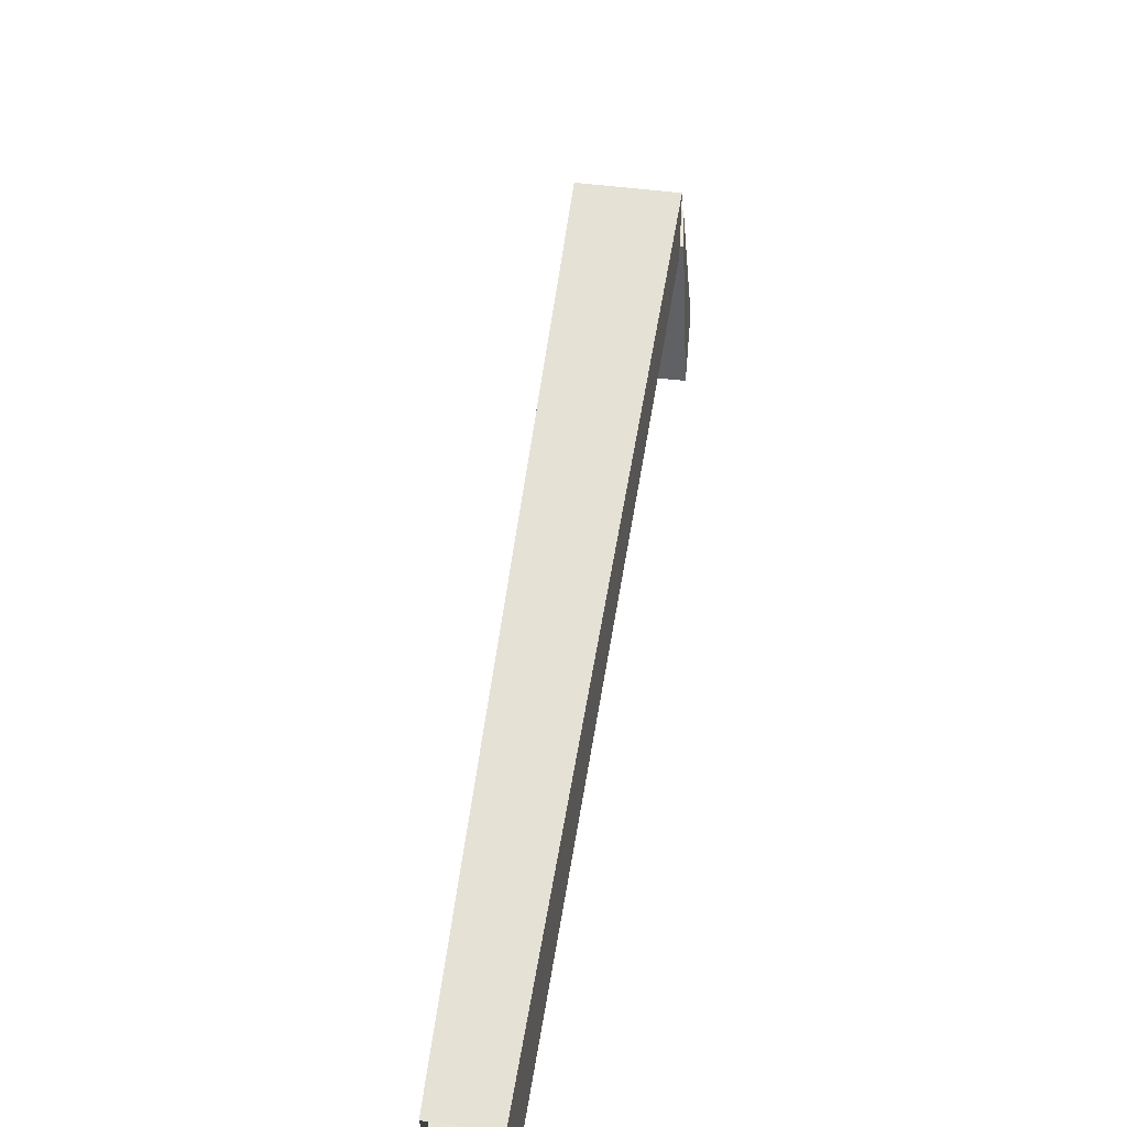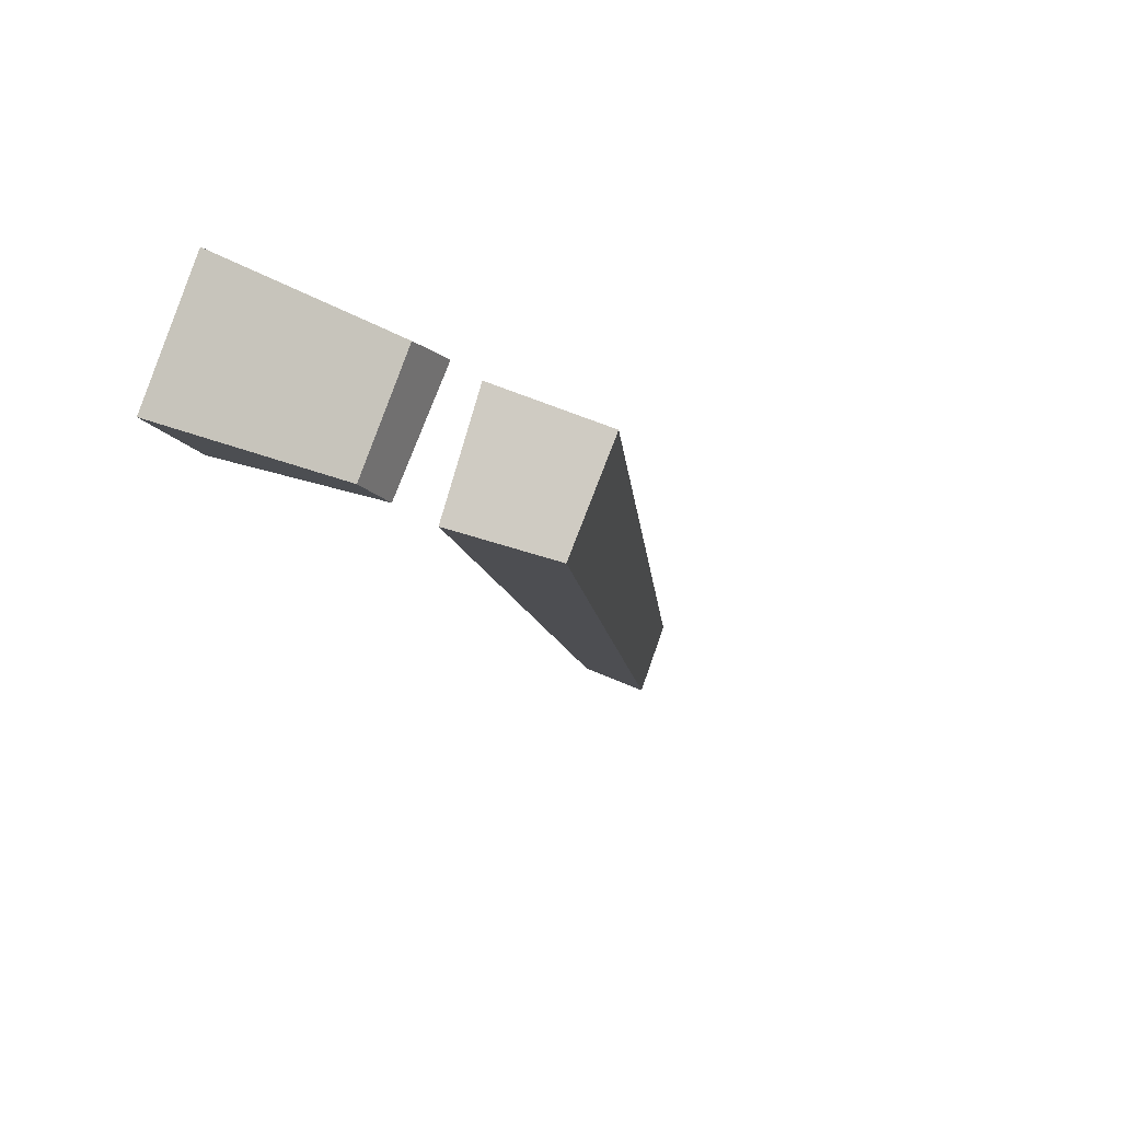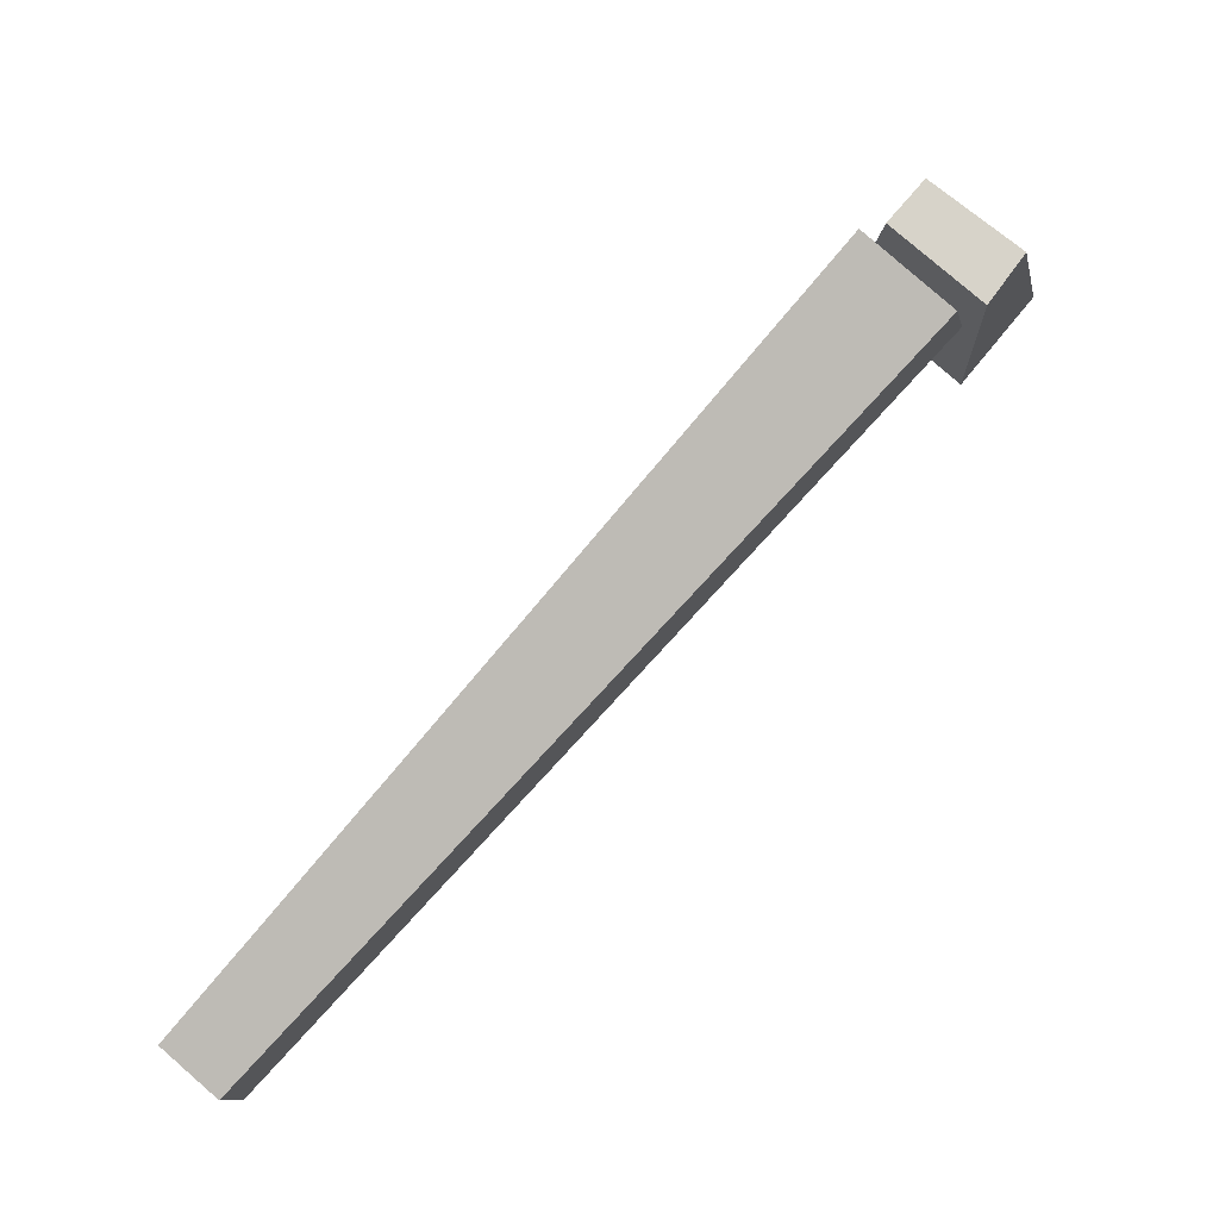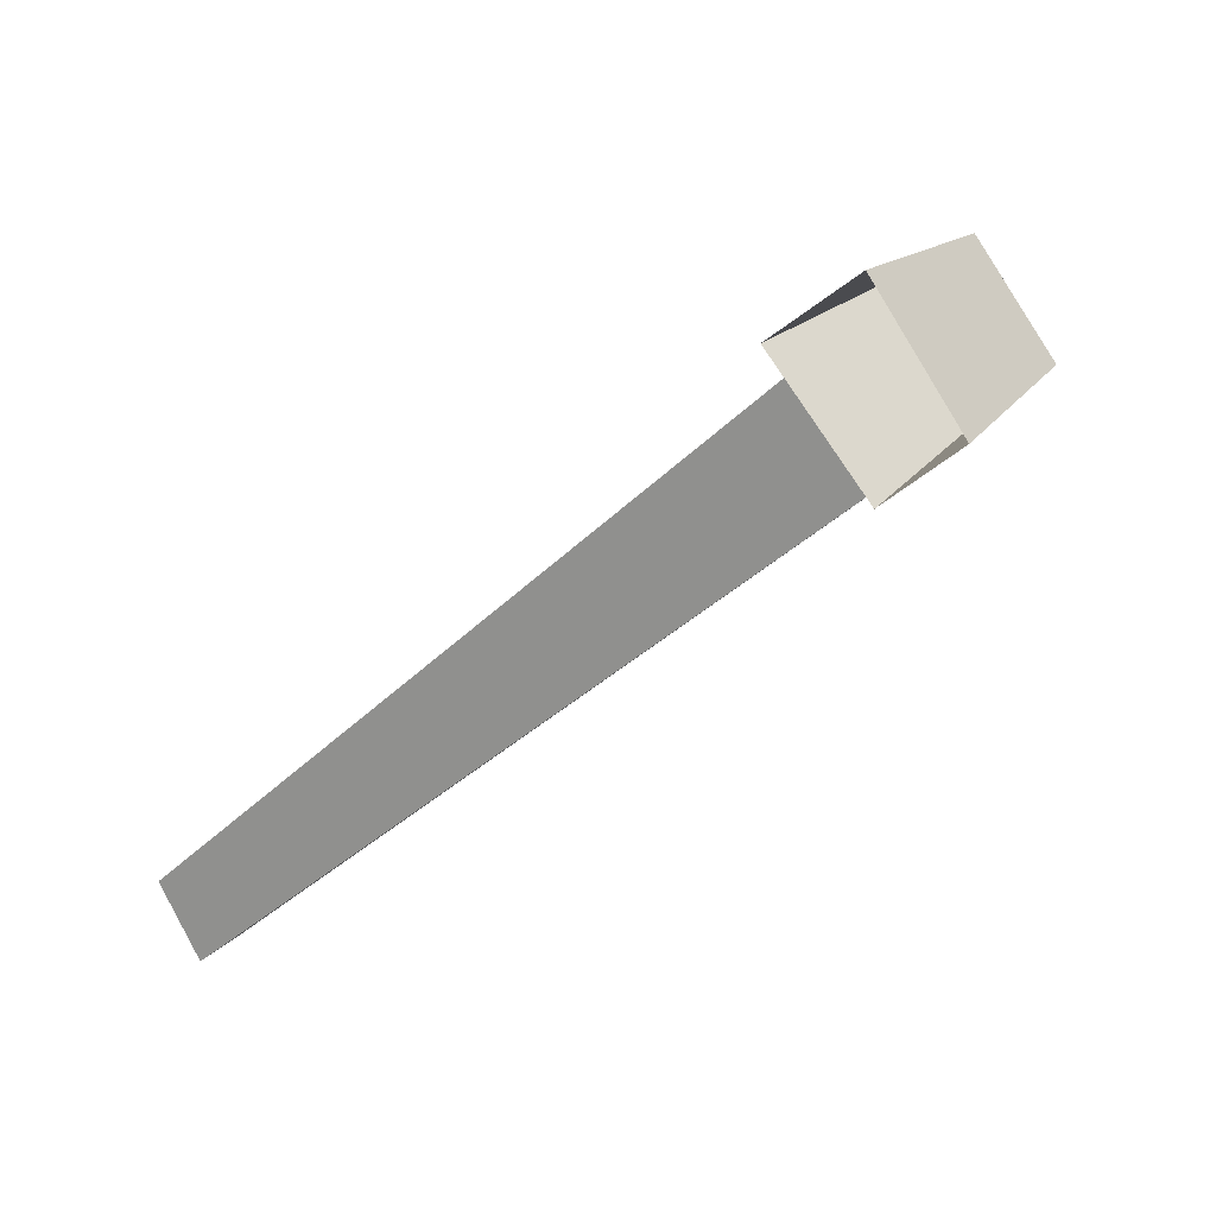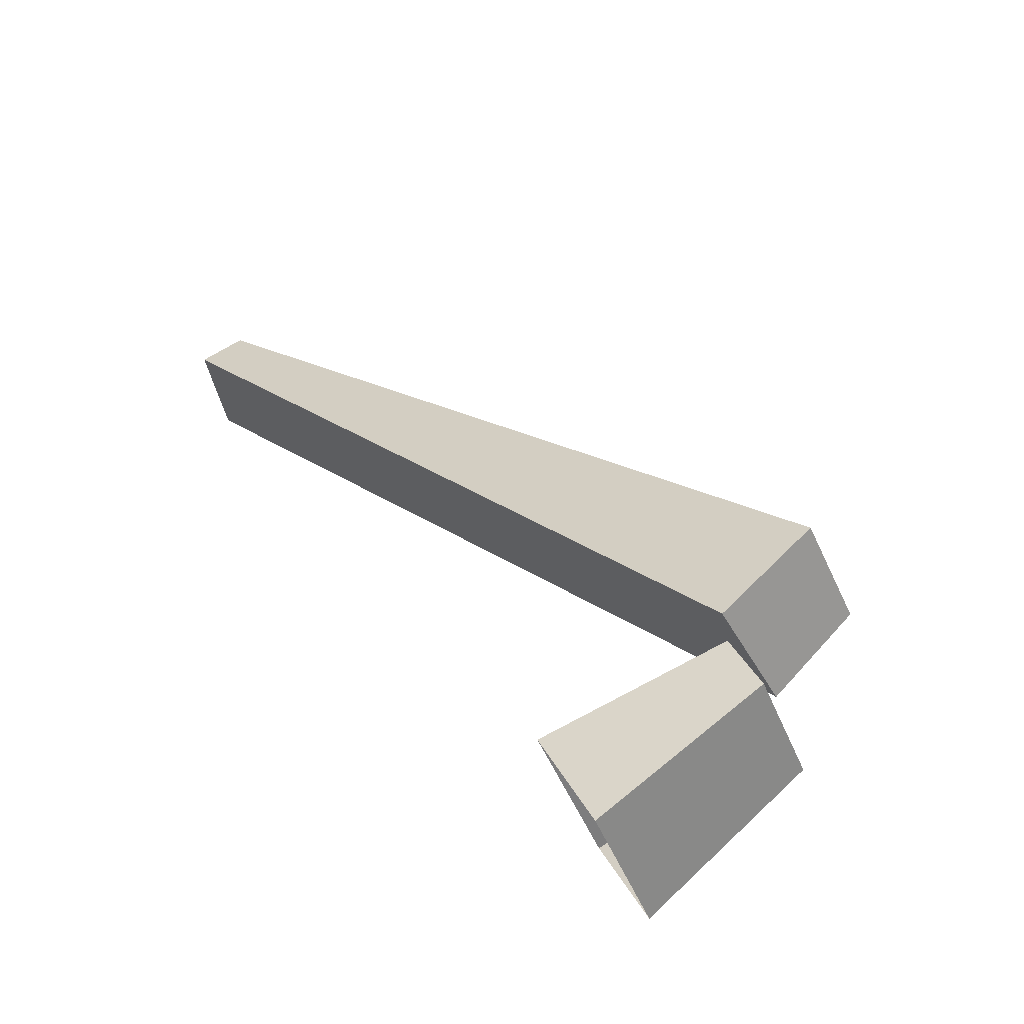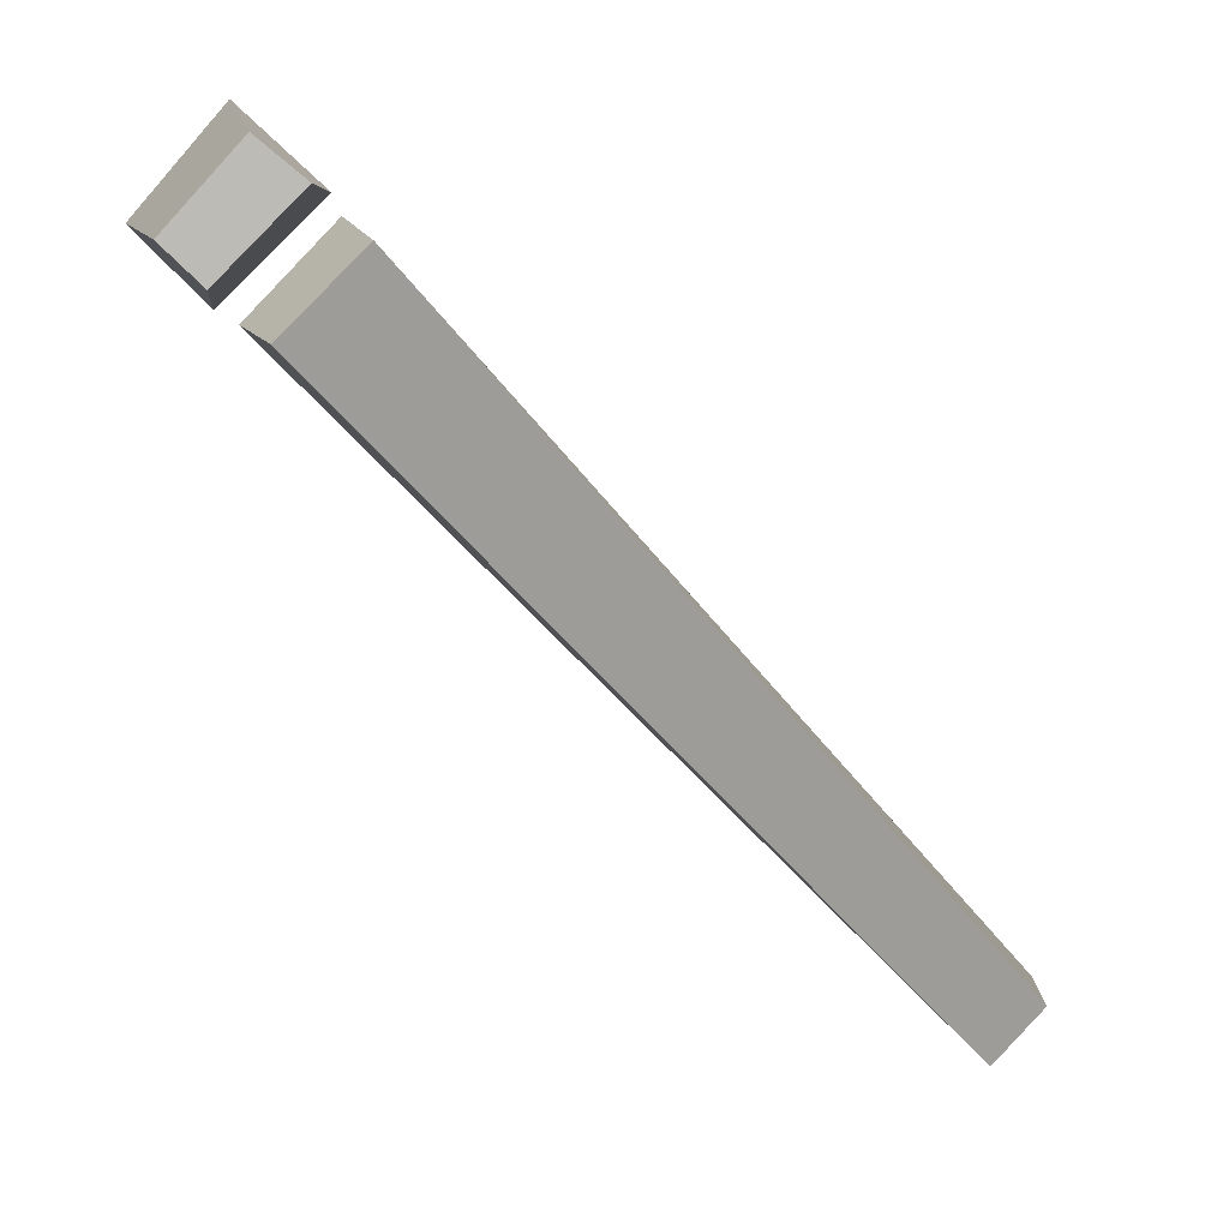
<metadata>
{"format":"obj","ext":"obj","renderer":"f3d","projection":"perspective","resolution":1024,"background":"white","views":[{"elev":46.3,"azim":-127.8,"up":"+Y"},{"elev":34.9,"azim":122.6,"up":"+Z"},{"elev":76.6,"azim":-93.3,"up":"+Y"},{"elev":29.7,"azim":37.8,"up":"+Z"},{"elev":79.3,"azim":57.6,"up":"+Z"},{"elev":6.7,"azim":174.4,"up":"+Z"}]}
</metadata>
<code>
g Fir_Tree_crk_s_01_Collider
v 0.002696 0.00089 -0.1342
v -0.1117 0.000416 -0.02114
v -0.0942 0.2036 -0.0189
v -0.000291 0.2044 -0.1141
v -0.7579 -0.06889 -0.8898
v -0.8282 -0.05452 -0.8251
v -0.8307 -9.1e-05 -0.8429
v -0.7718 0.004383 -0.9035
v -0.1206 0.2181 -0.04845
v -0.05897 0.3444 -0.1592
v -0.02876 0.2323 -0.1446
v -0.1471 0.3417 -0.0714
v -0.0158 0.000131 0.06718
v -0.03949 0.2032 0.02624
v 0.08519 0.000637 -0.05101
v 0.04634 0.204 -0.06933
f 2 3 4 1
f 11 5 8 10
f 9 6 5 11
f 12 7 6 9
f 10 8 7 12
f 10 12 9 11
f 1 4 16 15
f 3 14 16 4
f 16 14 13 15
f 14 3 2 13

</code>
